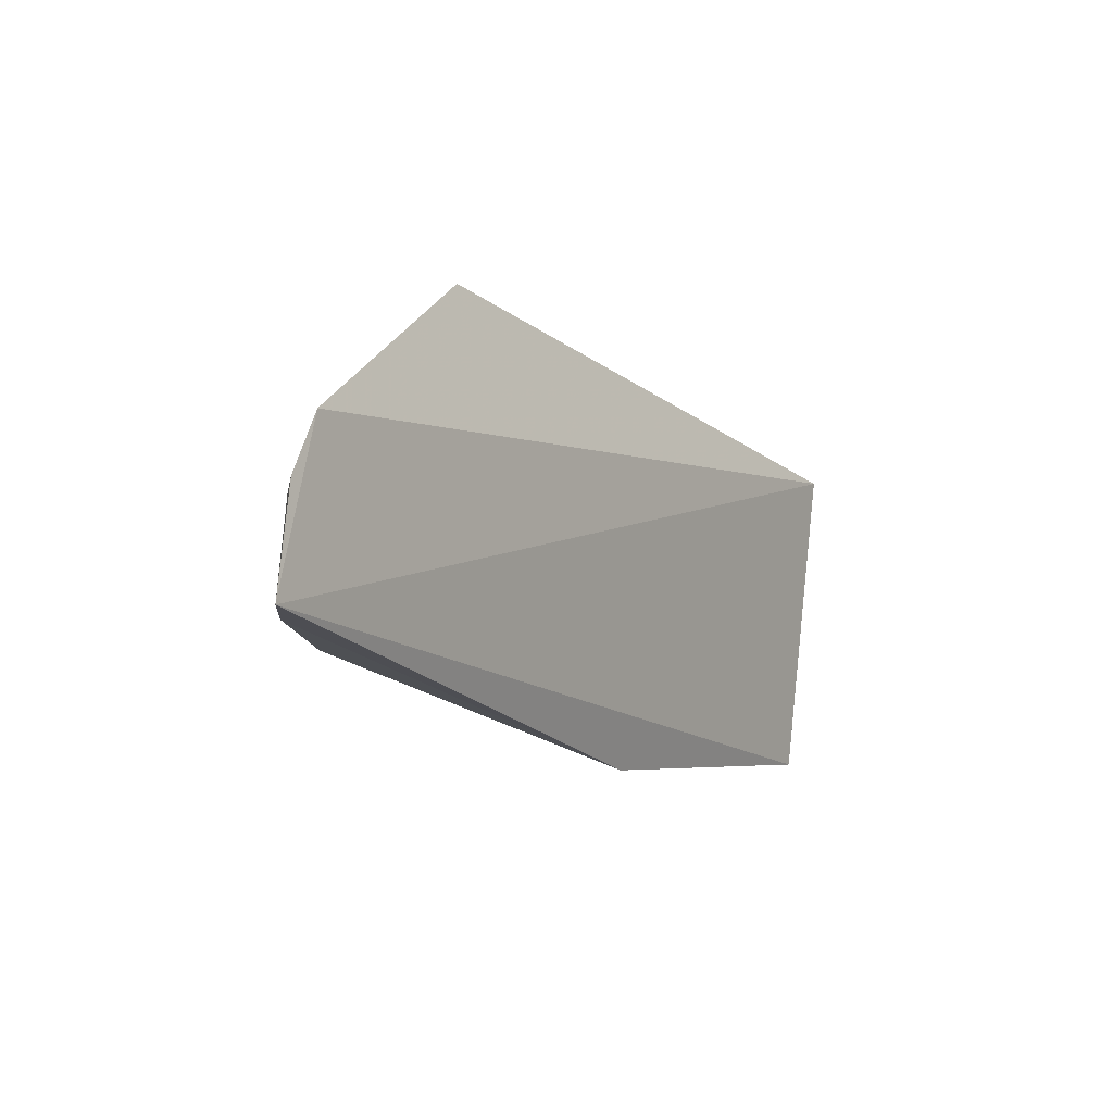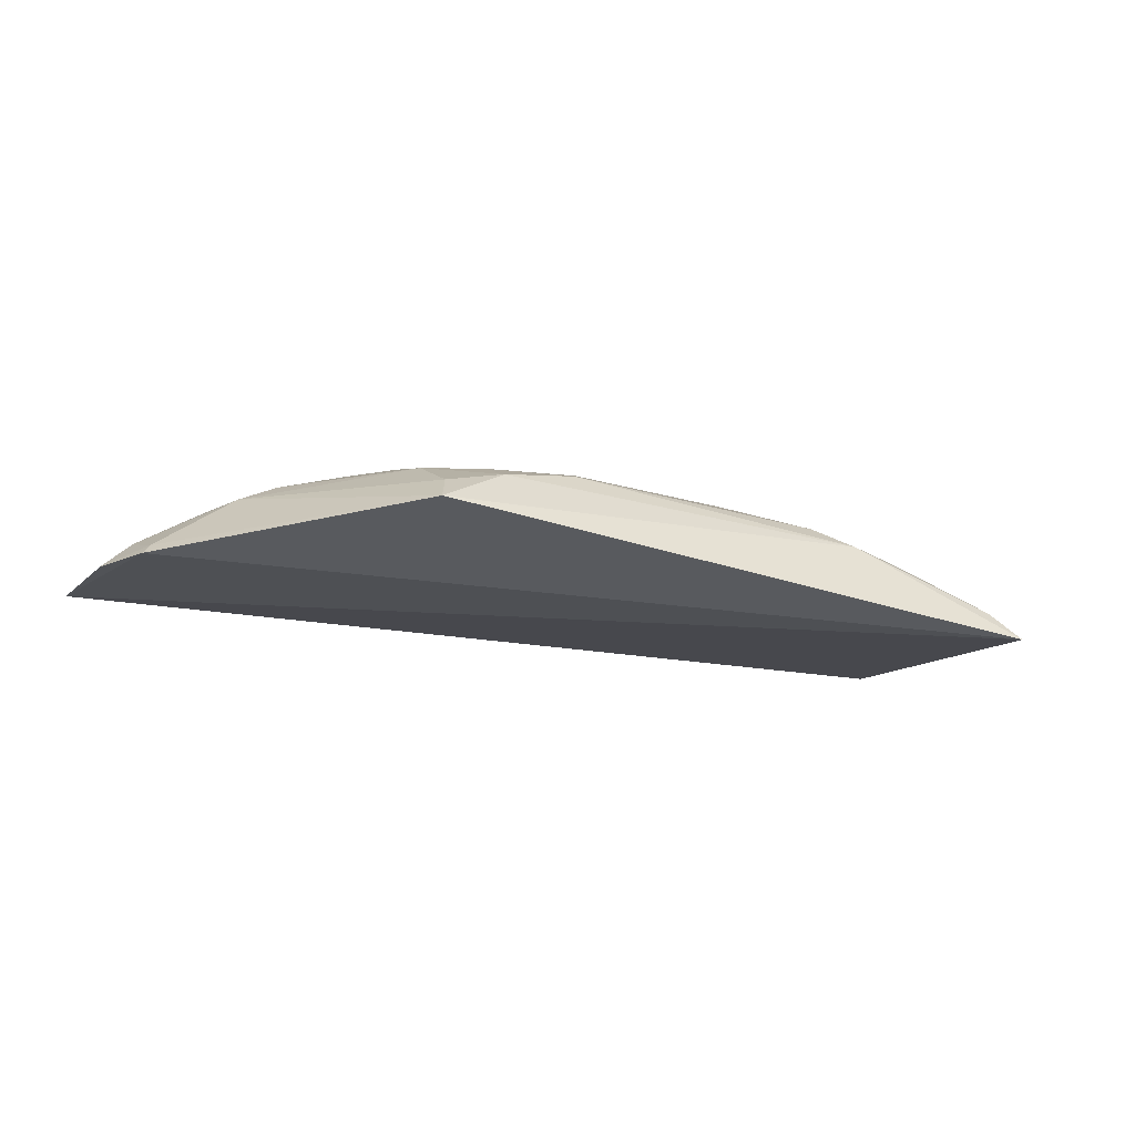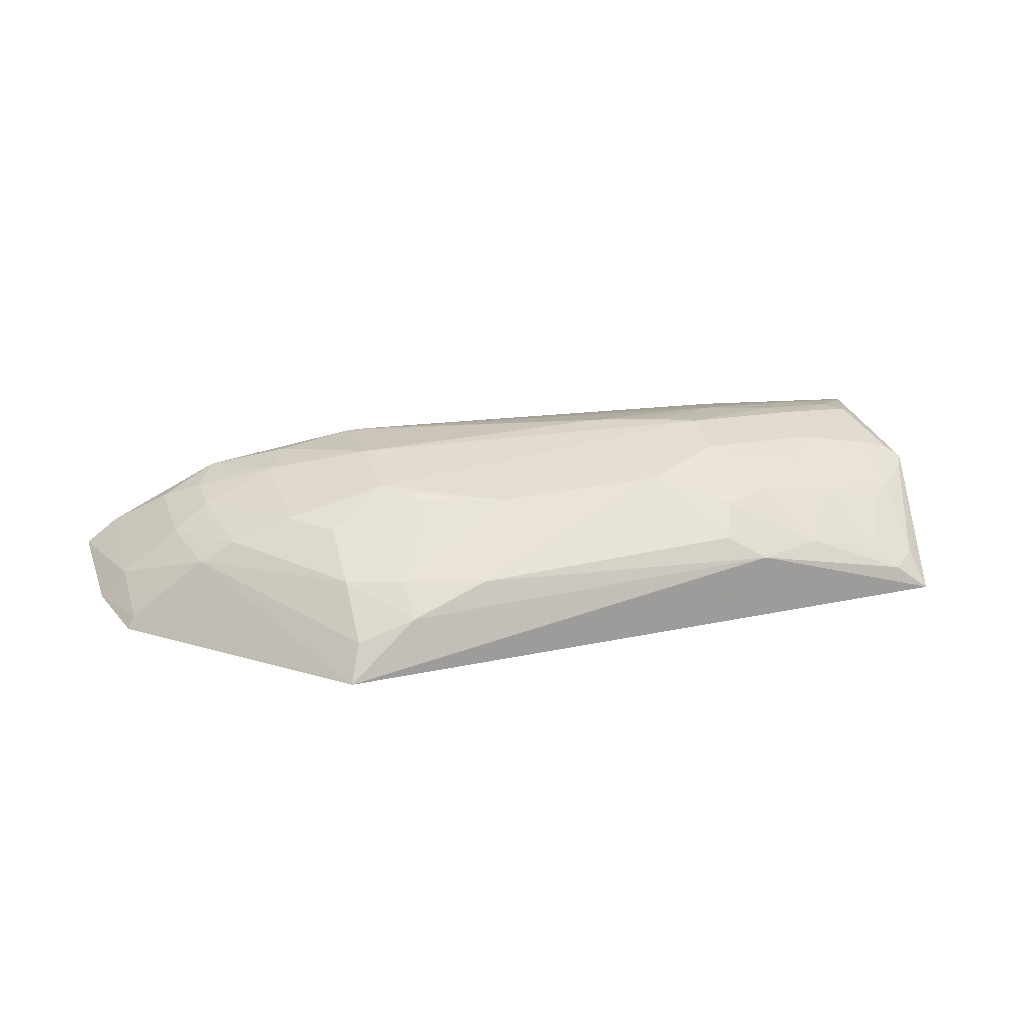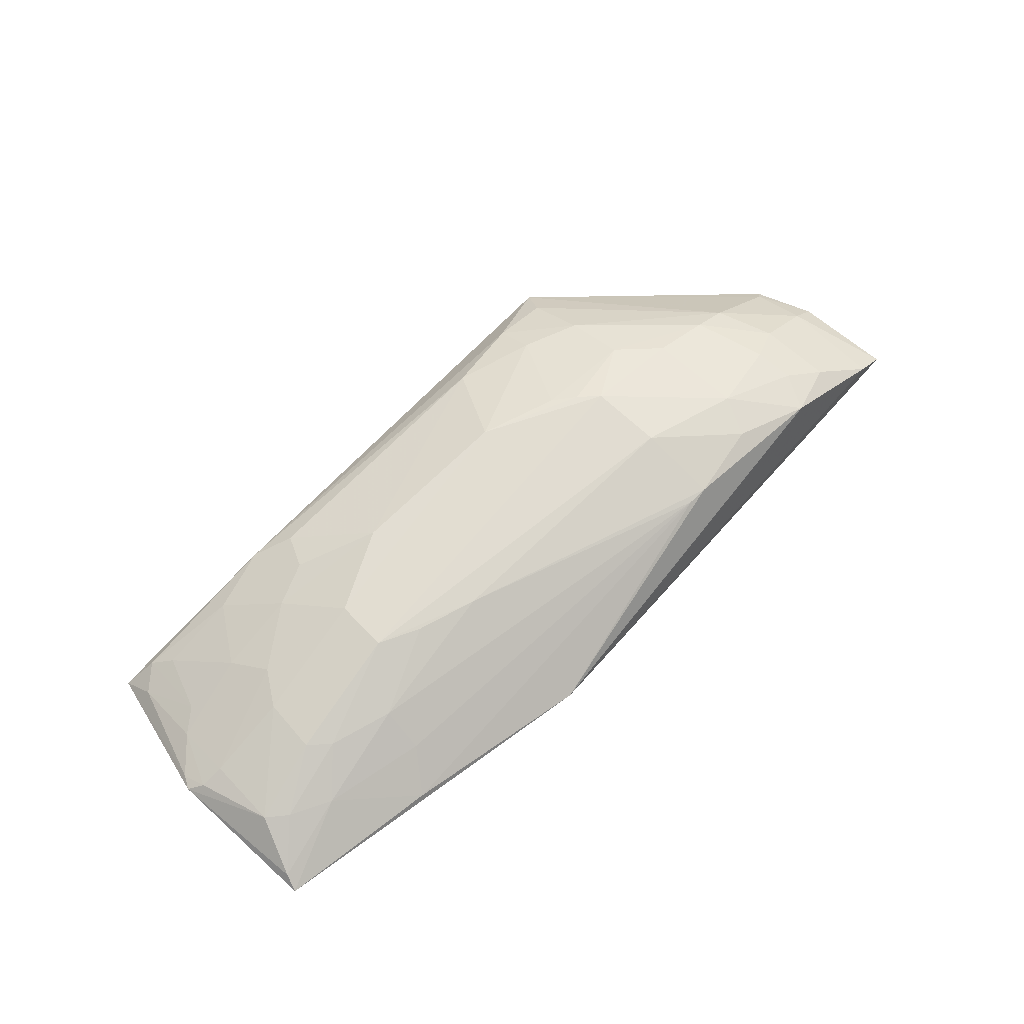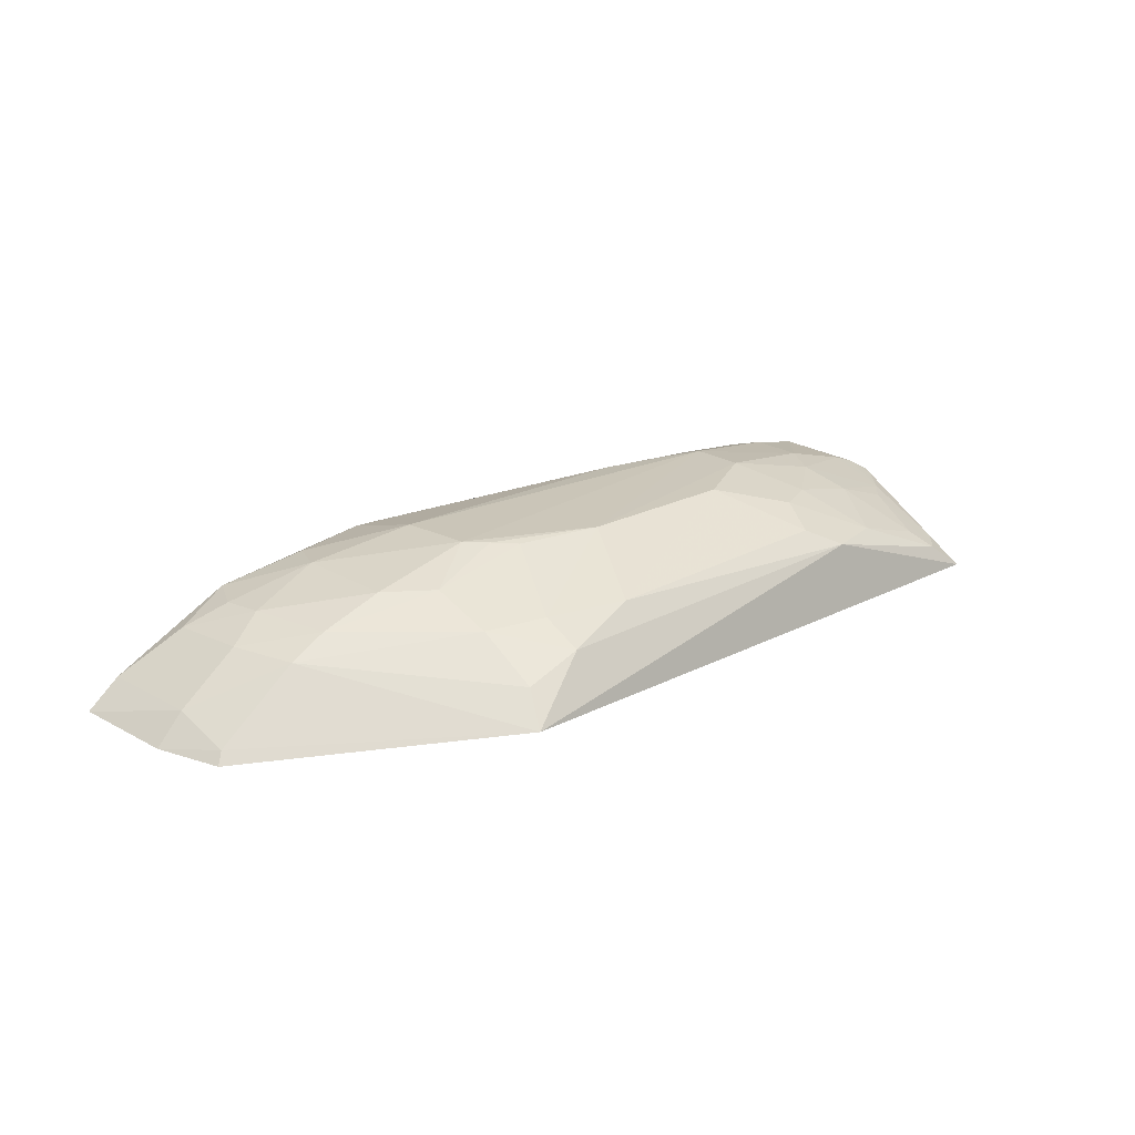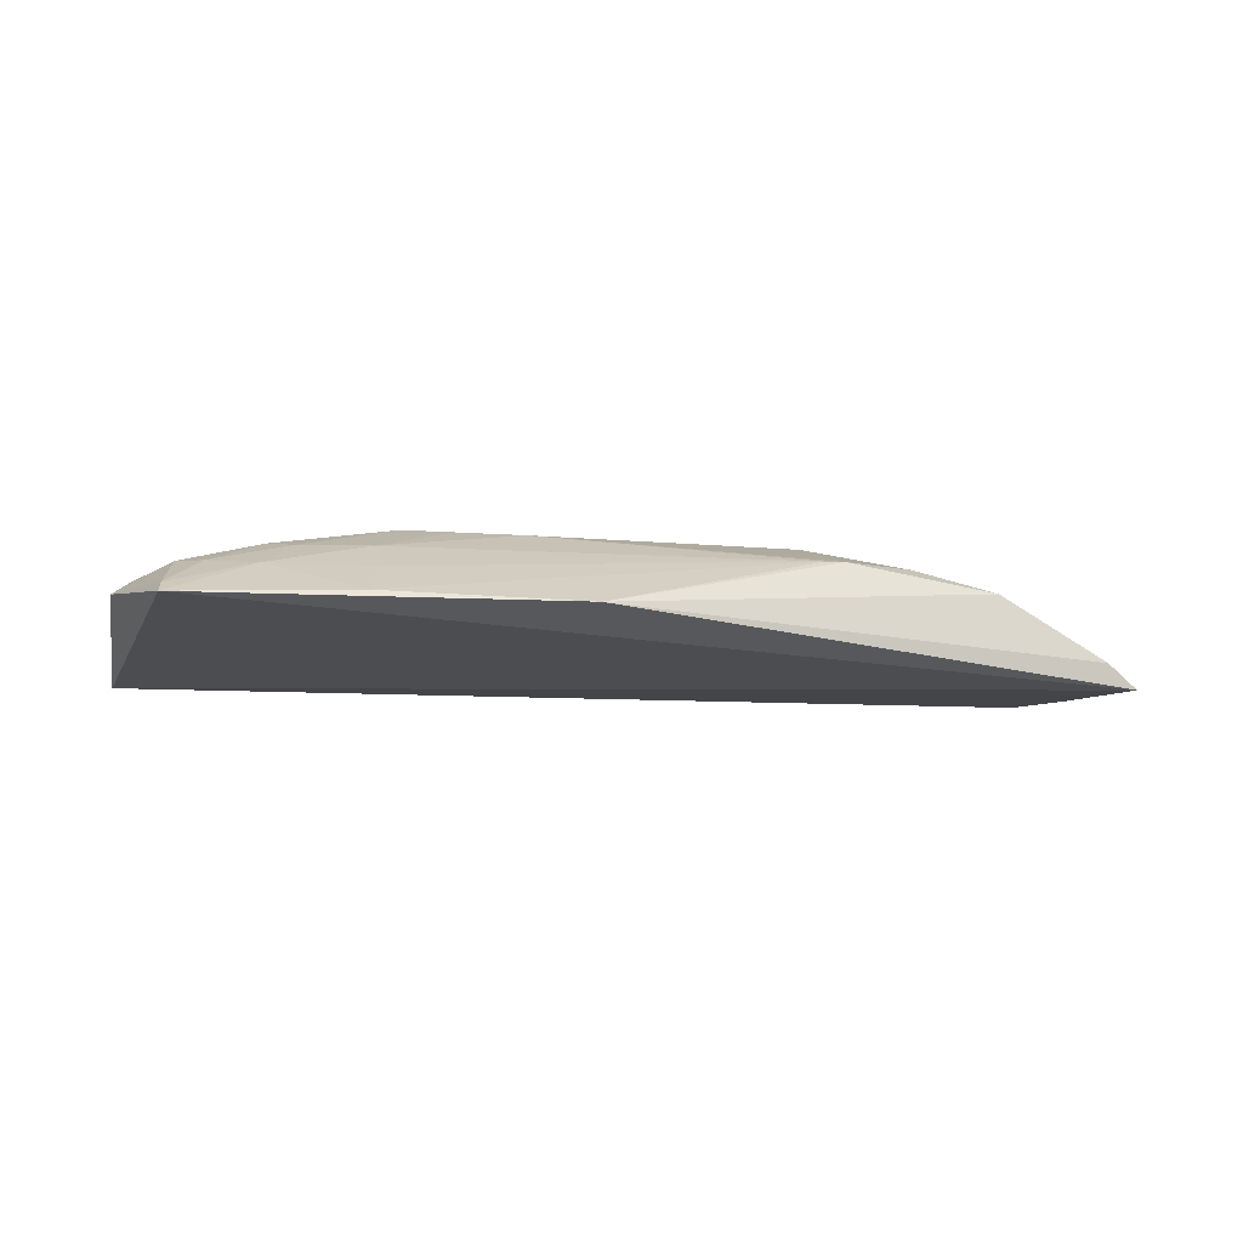
<metadata>
{"format":"obj","ext":"obj","renderer":"f3d","projection":"perspective","resolution":1024,"background":"white","views":[{"elev":-15.7,"azim":-56.1,"up":"+Z"},{"elev":-22.1,"azim":-27.3,"up":"+Y"},{"elev":35.2,"azim":-15.4,"up":"+Y"},{"elev":68.9,"azim":134.9,"up":"+Y"},{"elev":20.8,"azim":-44.4,"up":"+Y"},{"elev":-5.6,"azim":155.8,"up":"+Y"}]}
</metadata>
<code>
v 0.2474 0.2166 0.1306
v 0.2658 0.2573 -0.095
v 0.09611 0.3112 0.02472
v -0.1703 0.3111 0.009858
v -0.3979 0.2184 -0.1083
v -0.175 0.2957 -0.1002
v -0.1131 0.2805 0.1104
v 0.2614 0.2729 0.009561
v 0.06665 0.3105 -0.02741
v -0.304 0.2791 -0.07716
v 0.01201 0.2582 -0.1356
v 0.08161 0.281 0.1072
v -0.08288 0.3109 0.05318
v -0.2236 0.2309 0.1425
v 0.2714 0.2662 0.01729
v 0.1269 0.2953 -0.05467
v -0.1724 0.3104 -0.04332
v -0.2896 0.2796 -0.1045
v 0.183 0.2795 0.06406
v 0.09708 0.3119 -0.01358
v -0.2135 0.2781 0.07981
v 0.03797 0.3104 0.05436
v -0.3765 0.2119 0.008422
v 0.1084 0.267 0.1215
v 0.2456 0.2812 -0.04352
v 0.02219 0.3094 -0.04014
v 0.1485 0.2617 -0.1114
v -0.2462 0.2969 -0.06001
v -0.332 0.2649 -0.09091
v -0.3738 0.236 -0.1091
v 0.1685 0.2944 0.03585
v 0.2437 0.2643 0.05053
v -0.1404 0.3087 0.03589
v -0.1715 0.2804 0.09448
v -0.2878 0.2778 0.006445
v -0.1707 0.2652 0.1219
v 0.1549 0.2649 0.1085
v 0.2618 0.2637 -0.08338
v 0.1727 0.2949 -0.04184
v 0.1848 0.2964 0.01051
v -0.1598 0.2952 -0.09978
v 0.2014 0.2796 -0.06958
v -0.2322 0.2945 -0.08877
v -0.3726 0.2352 -0.03562
v 0.1248 0.2932 0.06775
v 0.2662 0.2647 0.02716
v 0.2442 0.2792 0.008272
v -0.1565 0.3103 0.02308
v -0.2139 0.2949 0.0357
v -0.3143 0.2637 0.006022
v -0.3015 0.2805 -0.04824
v -0.2134 0.2523 0.1226
v 0.2238 0.2355 0.123
v 0.1876 0.2964 -0.02885
v 0.1277 0.2794 -0.0841
v 0.2312 0.281 -0.05534
v -0.3929 0.2149 -0.0349
v 0.09365 0.2935 0.08101
v -0.2435 0.2938 0.008834
v -0.3707 0.2201 0.004156
v -0.3284 0.266 -0.0374
v 0.227 0.2642 0.06441
v 0.2115 0.2478 0.1087
v 0.2419 0.2366 0.1065
f 5 2 1
f 11 2 5
f 15 1 2
f 18 6 11
f 20 13 3
f 20 4 13
f 20 17 4
f 22 3 13
f 22 13 7
f 22 7 12
f 23 5 1
f 23 1 14
f 24 12 7
f 24 14 1
f 25 8 15
f 26 9 16
f 26 6 17
f 26 20 9
f 26 17 20
f 27 2 11
f 28 4 17
f 28 18 10
f 29 10 18
f 30 18 11
f 30 11 5
f 30 29 18
f 32 31 19
f 34 7 13
f 34 13 33
f 36 24 7
f 36 14 24
f 36 7 34
f 36 34 21
f 37 12 24
f 38 25 15
f 38 15 2
f 39 16 9
f 39 9 20
f 40 20 3
f 40 3 31
f 41 26 16
f 41 6 26
f 41 27 11
f 41 11 6
f 42 2 27
f 42 38 2
f 42 16 39
f 43 28 17
f 43 17 6
f 43 6 18
f 43 18 28
f 44 30 5
f 44 29 30
f 45 31 3
f 45 3 22
f 45 19 31
f 45 37 19
f 46 15 8
f 46 8 32
f 46 1 15
f 47 32 8
f 47 31 32
f 47 40 31
f 47 8 25
f 47 25 40
f 48 33 13
f 48 13 4
f 49 35 21
f 49 48 4
f 49 33 48
f 49 34 33
f 49 21 34
f 50 21 35
f 51 28 10
f 51 10 29
f 52 36 21
f 52 14 36
f 52 50 14
f 52 21 50
f 53 37 24
f 53 24 1
f 54 39 20
f 54 40 25
f 54 20 40
f 55 41 16
f 55 27 41
f 55 42 27
f 55 16 42
f 56 42 39
f 56 25 38
f 56 38 42
f 56 54 25
f 56 39 54
f 57 44 5
f 57 5 23
f 58 45 22
f 58 22 12
f 58 12 37
f 58 37 45
f 59 49 4
f 59 35 49
f 59 51 35
f 59 4 28
f 59 28 51
f 60 23 14
f 60 14 50
f 60 50 44
f 60 57 23
f 60 44 57
f 61 50 35
f 61 35 51
f 61 44 50
f 61 51 29
f 61 29 44
f 62 32 19
f 63 19 37
f 63 37 53
f 63 62 19
f 63 53 62
f 64 46 32
f 64 62 53
f 64 32 62
f 64 53 1
f 64 1 46

</code>
